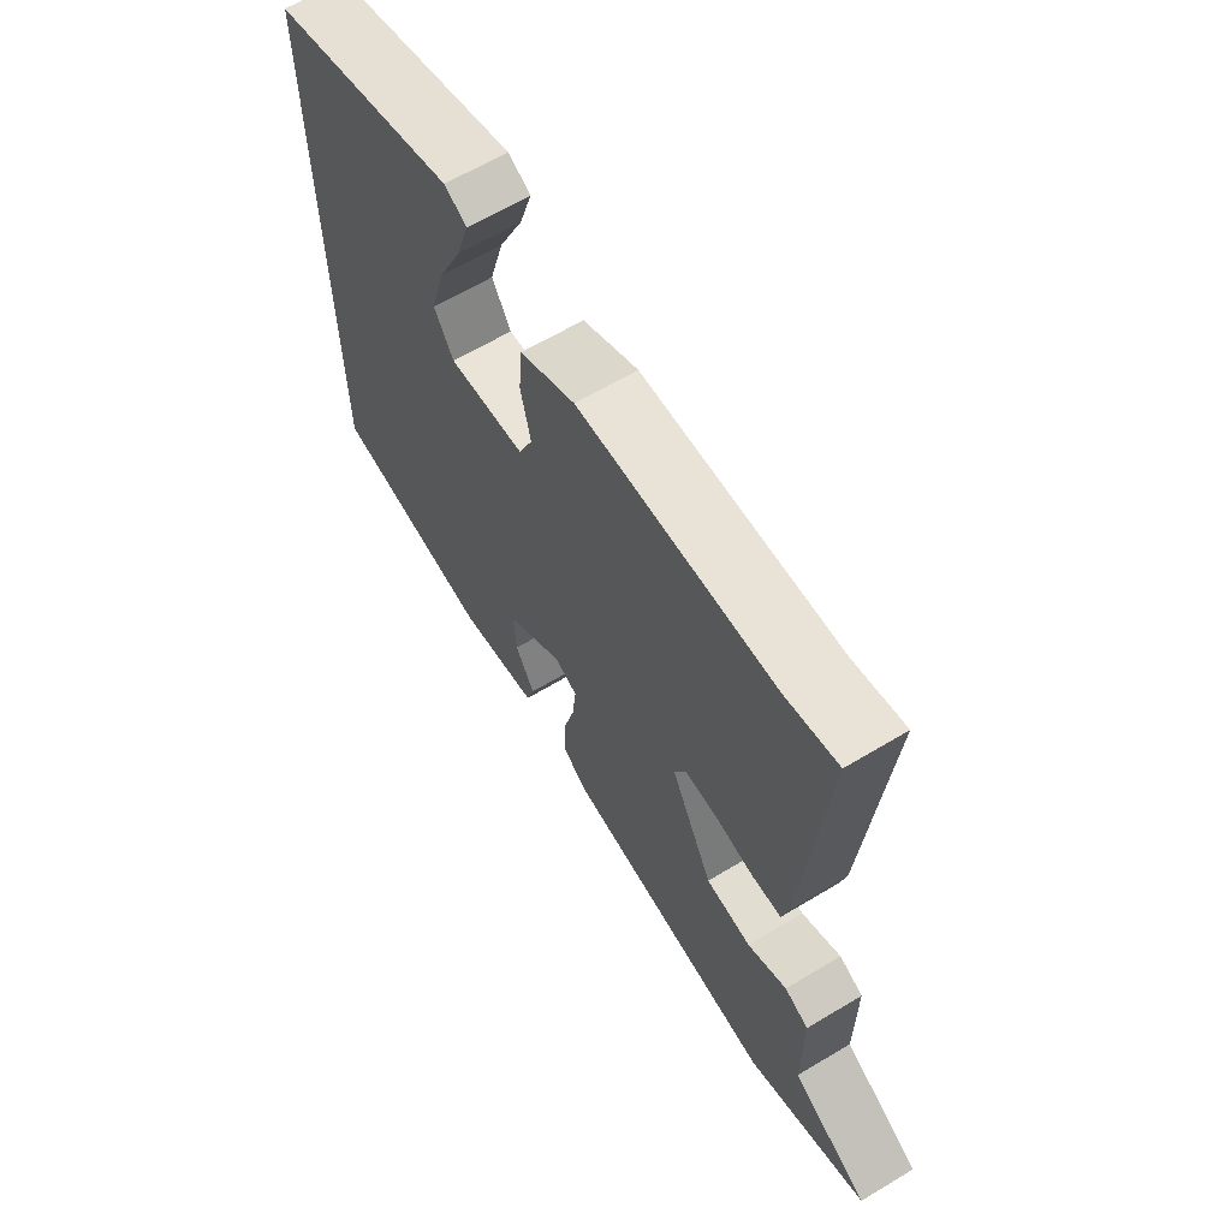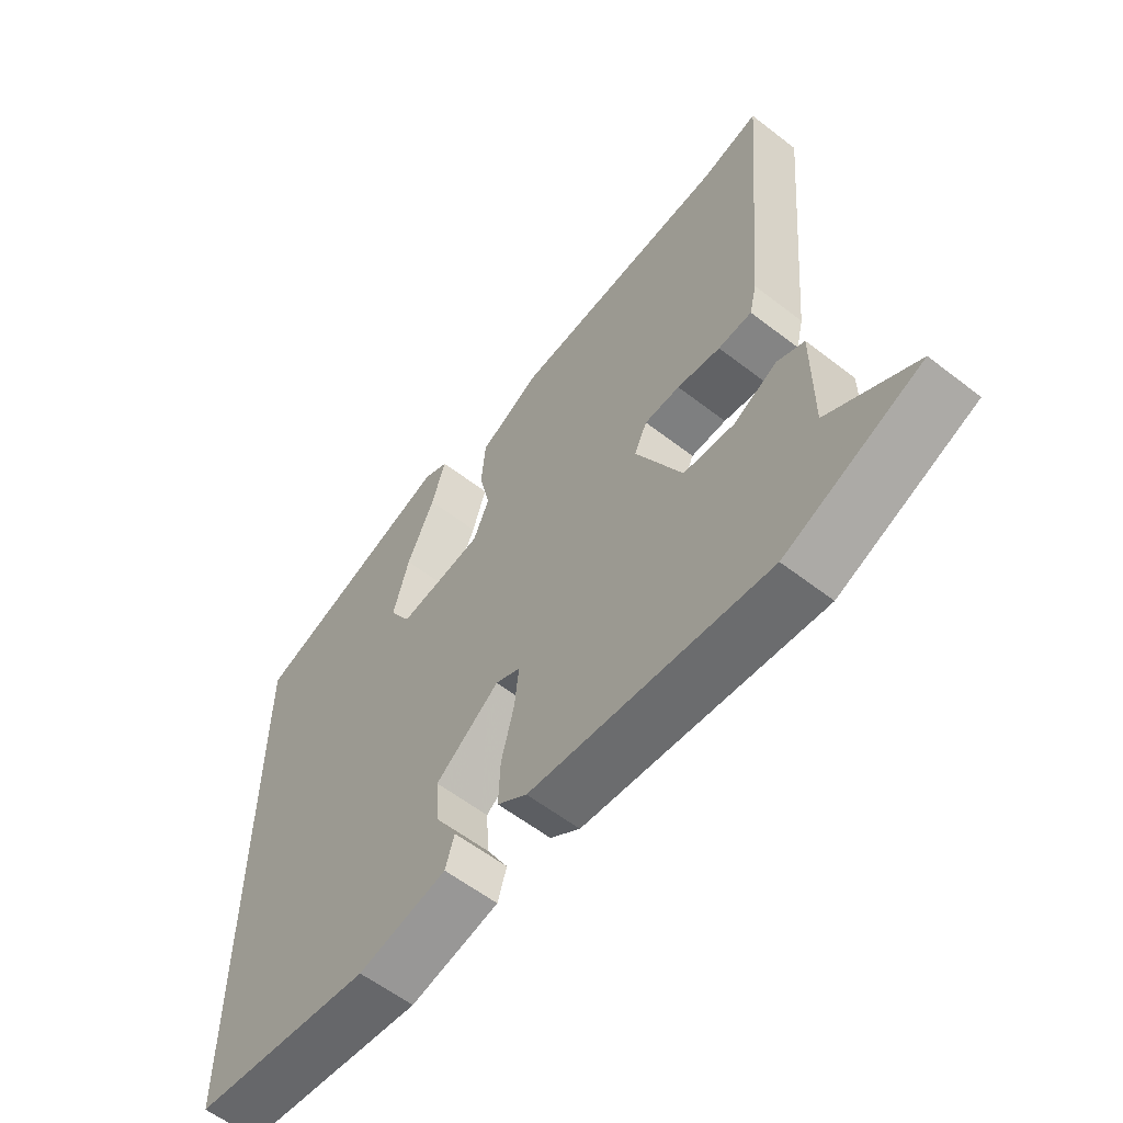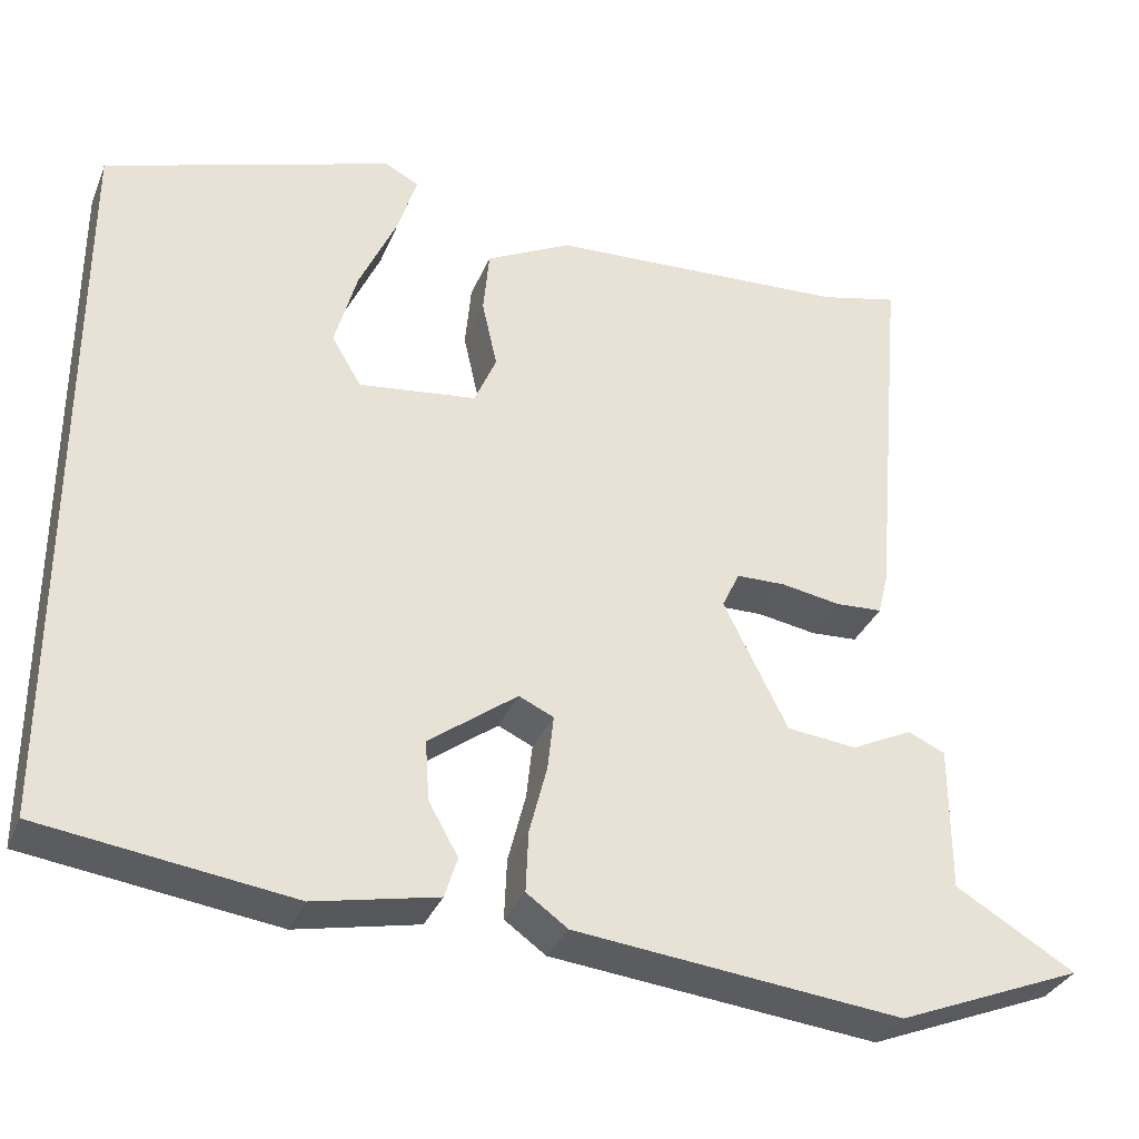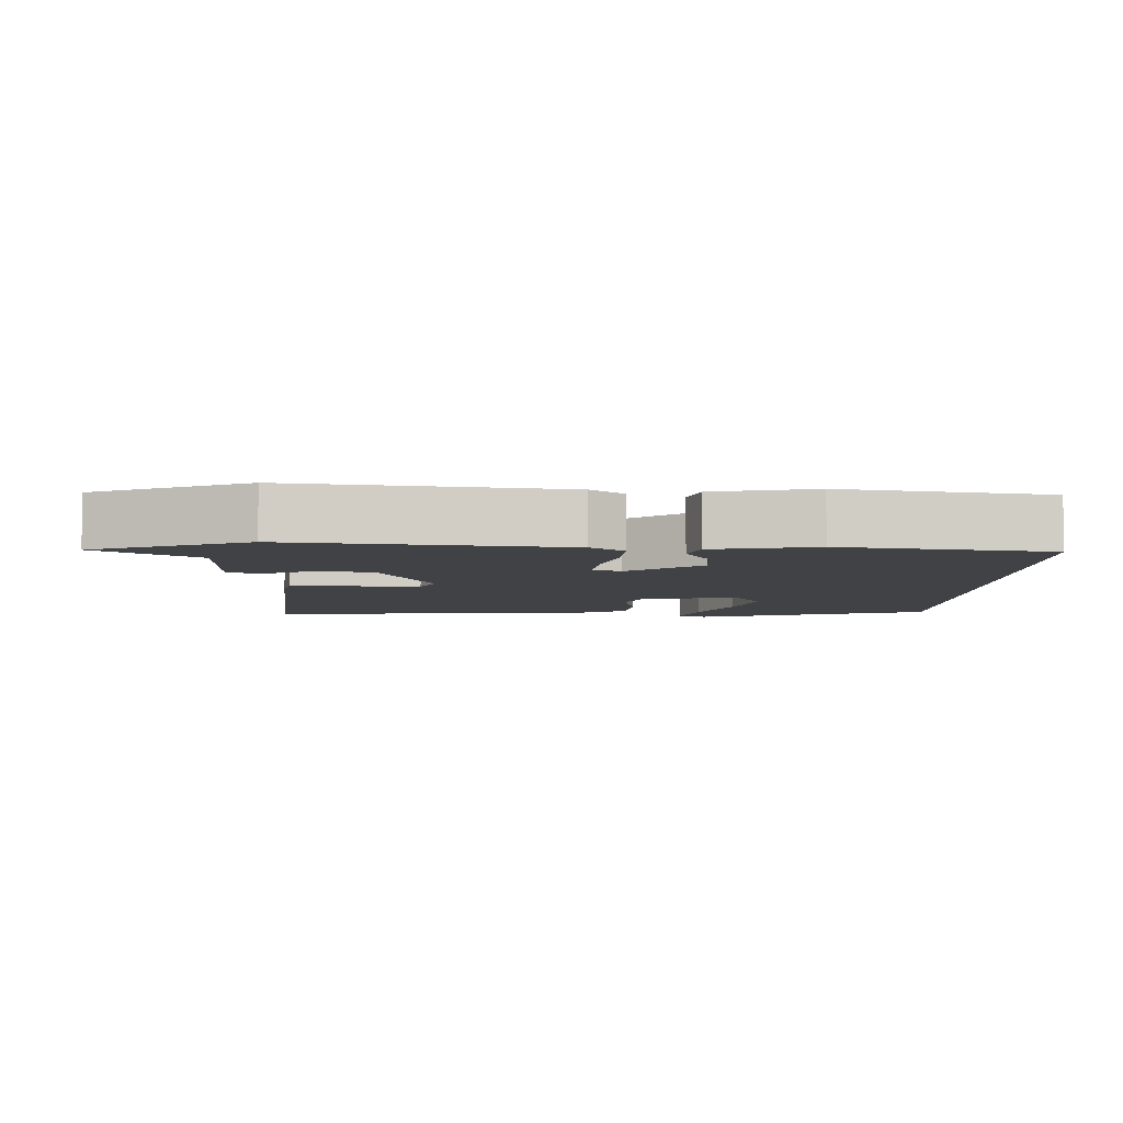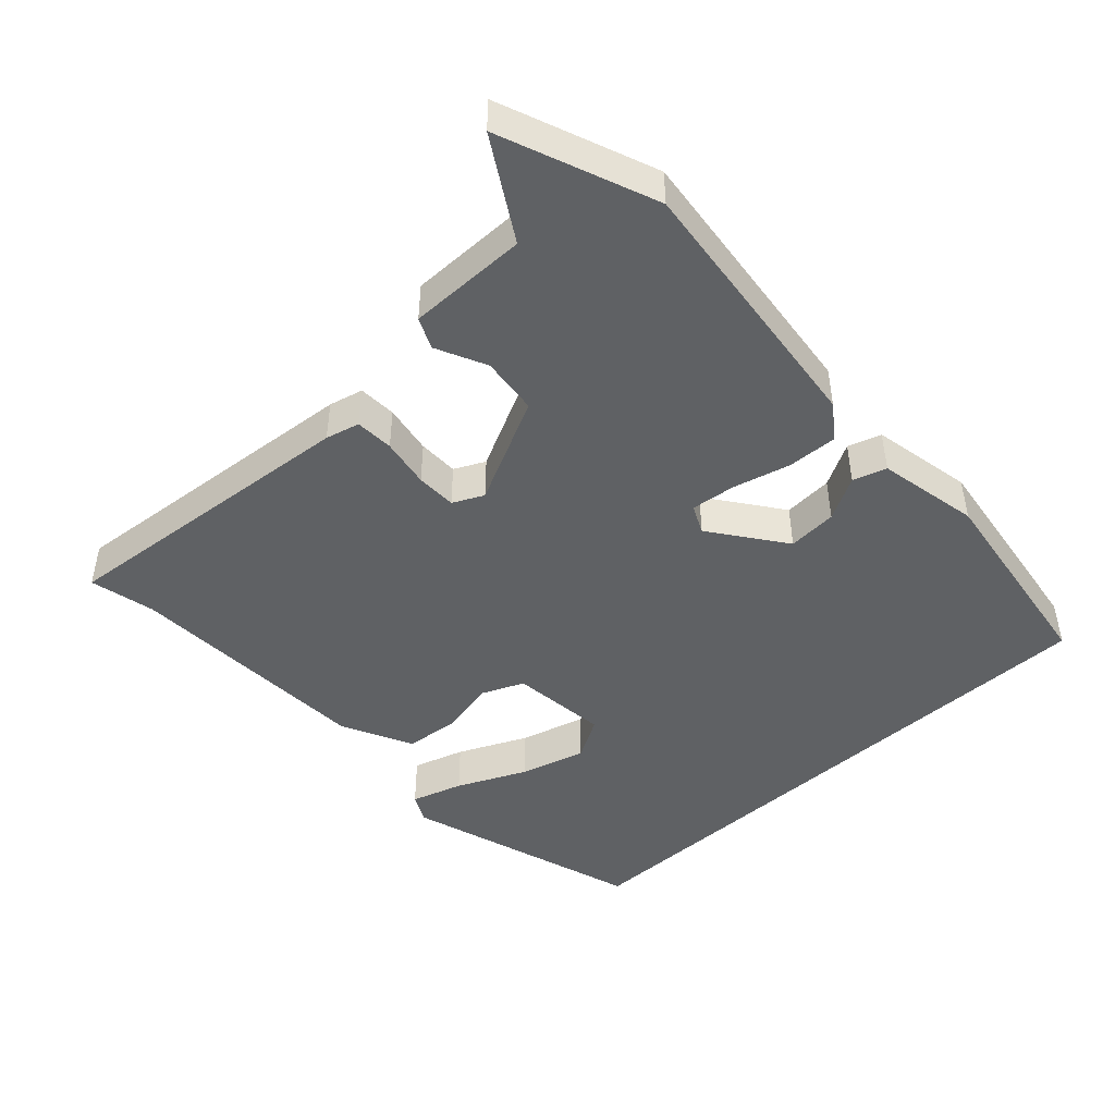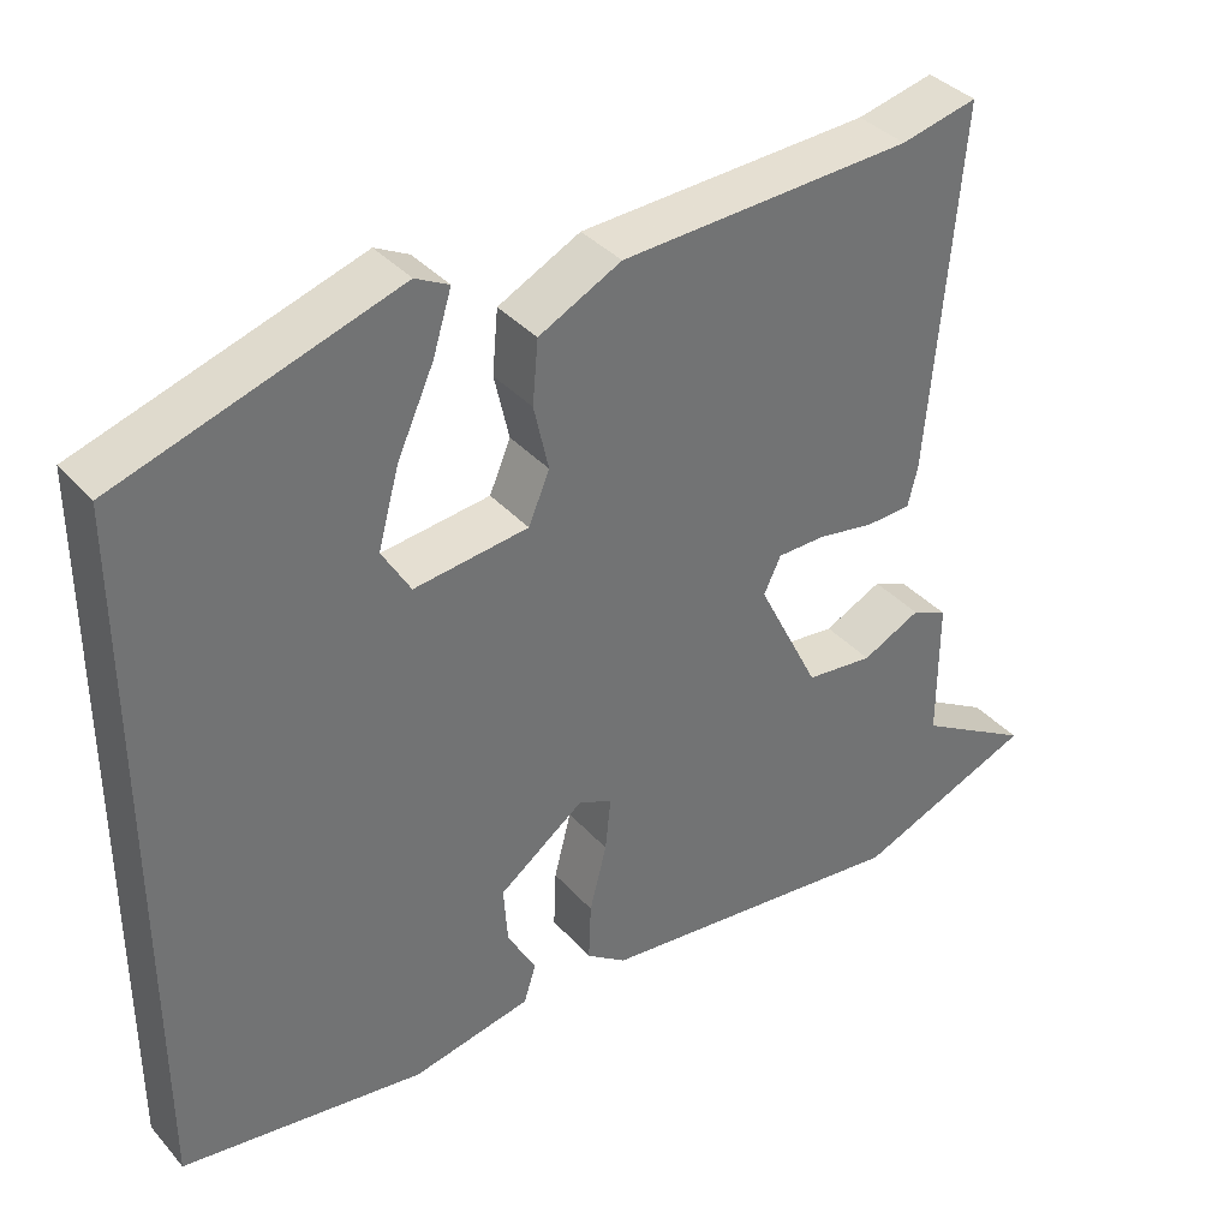
<metadata>
{"format":"obj","ext":"obj","renderer":"f3d","projection":"perspective","resolution":1024,"background":"white","views":[{"elev":64.0,"azim":58.8,"up":"+Z"},{"elev":-58.8,"azim":51.4,"up":"+Z"},{"elev":-33.3,"azim":-20.3,"up":"+Z"},{"elev":-6.2,"azim":177.9,"up":"+Y"},{"elev":-46.2,"azim":132.4,"up":"+Y"},{"elev":36.9,"azim":-35.9,"up":"+Z"}]}
</metadata>
<code>
v -0.5 0.07 0.418
v -0.159 0.07 0.528
v -0.118 0.07 0.507
v -0.141 0.07 0.433
v -0.186 0.07 0.334
v -0.212 0.07 0.24
v -0.177 0.07 0.181
v -0.037 0.07 0.198
v -0.011 0.07 0.259
v -0.029 0.07 0.339
v -0.022 0.07 0.416
v 0.079 0.07 0.467
v 0.436 0.07 0.485
v 0.53 0.07 0.507
v 0.491 0.07 0.064
v 0.479 0.07 0.015
v 0.424 0.07 0.012
v 0.353 0.07 0.024
v 0.295 0.07 0.023
v 0.274 0.07 -0.021
v 0.35 0.07 -0.173
v 0.433 0.07 -0.182
v 0.505 0.07 -0.147
v 0.549 0.07 -0.167
v 0.549 0.07 -0.339
v 0.691 0.07 -0.423
v 0.47 0.07 -0.512
v 0.082 0.07 -0.47
v 0.033 0.07 -0.435
v 0.036 0.07 -0.363
v 0.057 0.07 -0.281
v 0.064 0.07 -0.216
v 0.023 0.07 -0.197
v -0.082 0.07 -0.275
v -0.077 0.07 -0.346
v -0.042 0.07 -0.408
v -0.057 0.07 -0.456
v -0.203 0.07 -0.486
v -0.5 0.07 -0.445
v -0.5 0 0.418
v -0.159 0 0.528
v -0.118 0 0.507
v -0.141 0 0.433
v -0.186 0 0.334
v -0.212 0 0.24
v -0.177 0 0.181
v -0.037 0 0.198
v -0.011 0 0.259
v -0.029 0 0.339
v -0.022 0 0.416
v 0.079 0 0.467
v 0.436 0 0.485
v 0.53 0 0.507
v 0.491 0 0.064
v 0.479 0 0.015
v 0.424 0 0.012
v 0.353 0 0.024
v 0.295 0 0.023
v 0.274 0 -0.021
v 0.35 0 -0.173
v 0.433 0 -0.182
v 0.505 0 -0.147
v 0.549 0 -0.167
v 0.549 0 -0.339
v 0.691 0 -0.423
v 0.47 0 -0.512
v 0.082 0 -0.47
v 0.033 0 -0.435
v 0.036 0 -0.363
v 0.057 0 -0.281
v 0.064 0 -0.216
v 0.023 0 -0.197
v -0.082 0 -0.275
v -0.077 0 -0.346
v -0.042 0 -0.408
v -0.057 0 -0.456
v -0.203 0 -0.486
v -0.5 0 -0.445
f 37 38 39
f 36 37 39
f 35 36 39
f 34 35 39 1
f 33 34 1
f 32 33 1
f 29 30 31
f 28 29 31
f 27 28 31
f 26 27 31
f 25 26 31
f 25 31 32
f 22 23 24 25
f 21 22 25 32
f 20 21 32
f 19 20 32
f 16 17 18
f 15 16 18
f 14 15 18
f 13 14 18
f 13 18 19
f 12 13 19
f 11 12 19
f 10 11 19
f 9 10 19
f 8 9 19 32
f 3 4 5
f 2 3 5
f 1 2 5
f 1 5 6
f 7 8 32
f 7 32 1
f 1 6 7
f 78 77 76
f 78 76 75
f 78 75 74
f 40 78 74 73
f 40 73 72
f 40 72 71
f 70 69 68
f 70 68 67
f 70 67 66
f 70 66 65
f 70 65 64
f 71 70 64
f 64 63 62 61
f 71 64 61 60
f 71 60 59
f 71 59 58
f 57 56 55
f 57 55 54
f 57 54 53
f 57 53 52
f 58 57 52
f 58 52 51
f 58 51 50
f 58 50 49
f 58 49 48
f 71 58 48 47
f 44 43 42
f 44 42 41
f 44 41 40
f 45 44 40
f 71 47 46
f 40 71 46
f 46 45 40
f 1 40 41 2
f 2 41 42 3
f 3 42 43 4
f 4 43 44 5
f 5 44 45 6
f 6 45 46 7
f 7 46 47 8
f 8 47 48 9
f 9 48 49 10
f 10 49 50 11
f 11 50 51 12
f 12 51 52 13
f 13 52 53 14
f 14 53 54 15
f 15 54 55 16
f 16 55 56 17
f 17 56 57 18
f 18 57 58 19
f 19 58 59 20
f 20 59 60 21
f 21 60 61 22
f 22 61 62 23
f 23 62 63 24
f 24 63 64 25
f 25 64 65 26
f 26 65 66 27
f 27 66 67 28
f 28 67 68 29
f 29 68 69 30
f 30 69 70 31
f 31 70 71 32
f 32 71 72 33
f 33 72 73 34
f 34 73 74 35
f 35 74 75 36
f 36 75 76 37
f 37 76 77 38
f 38 77 78 39
f 39 78 40 1

</code>
